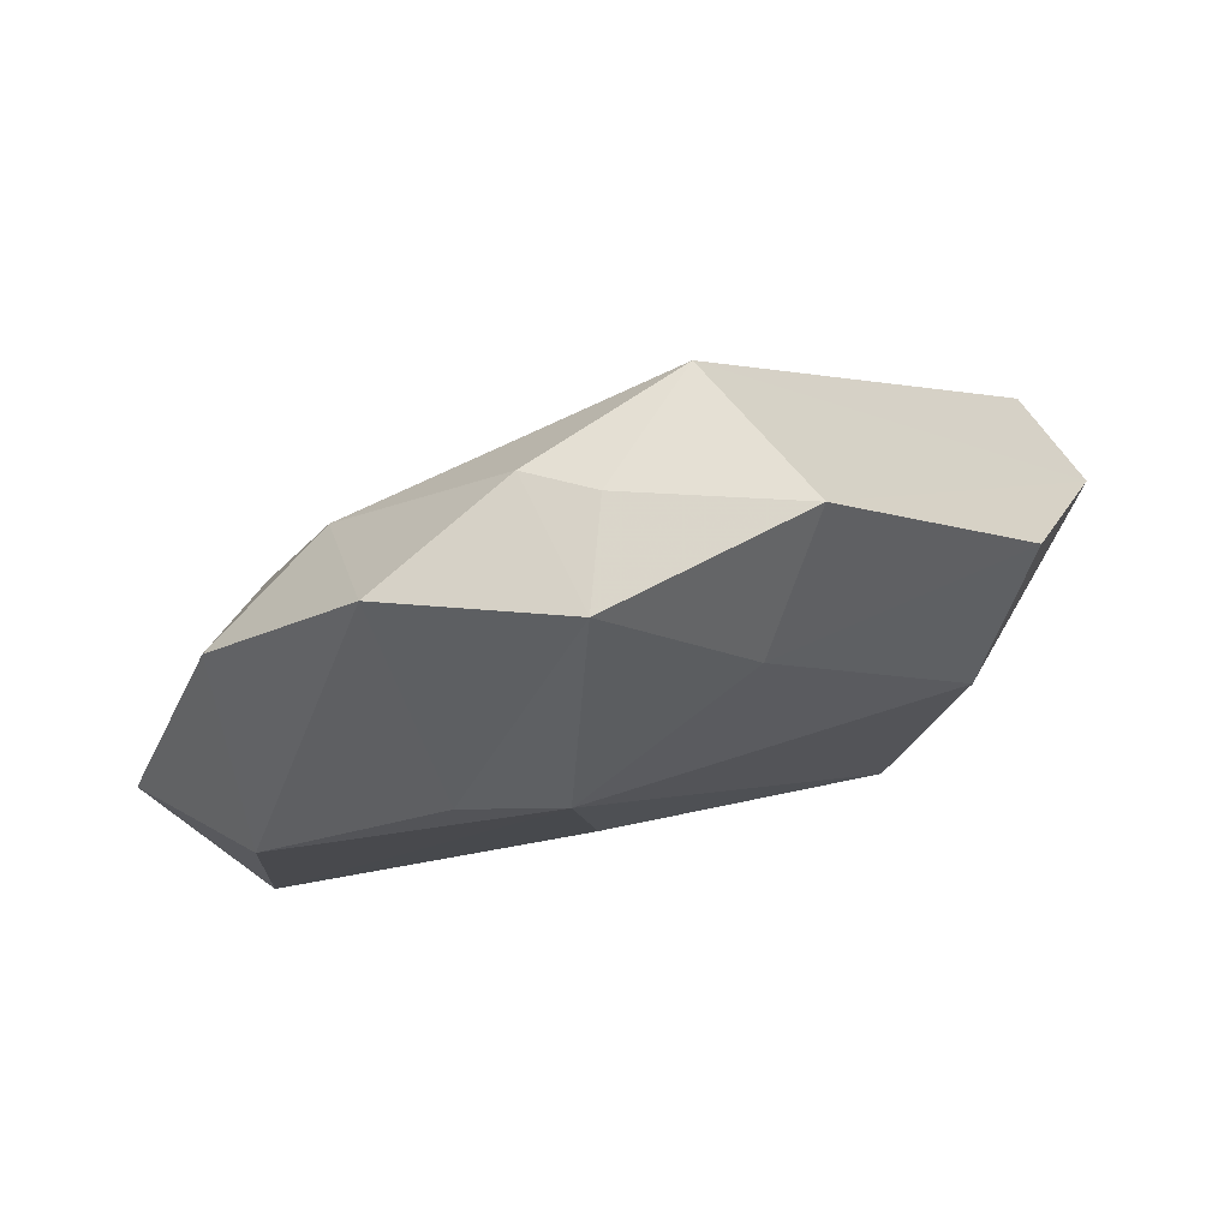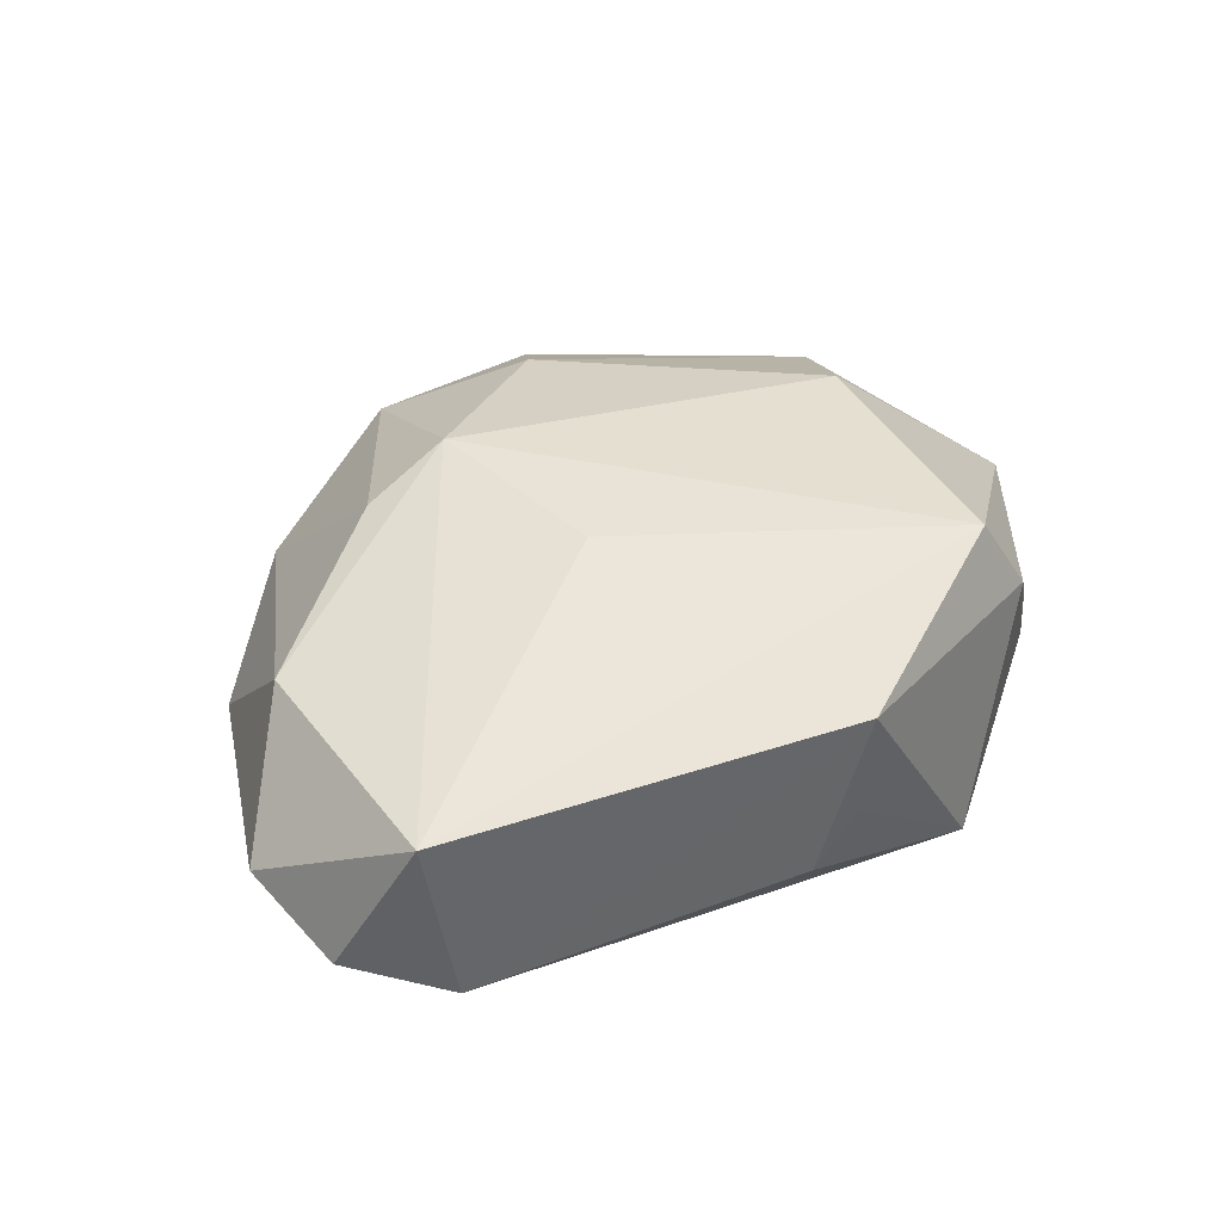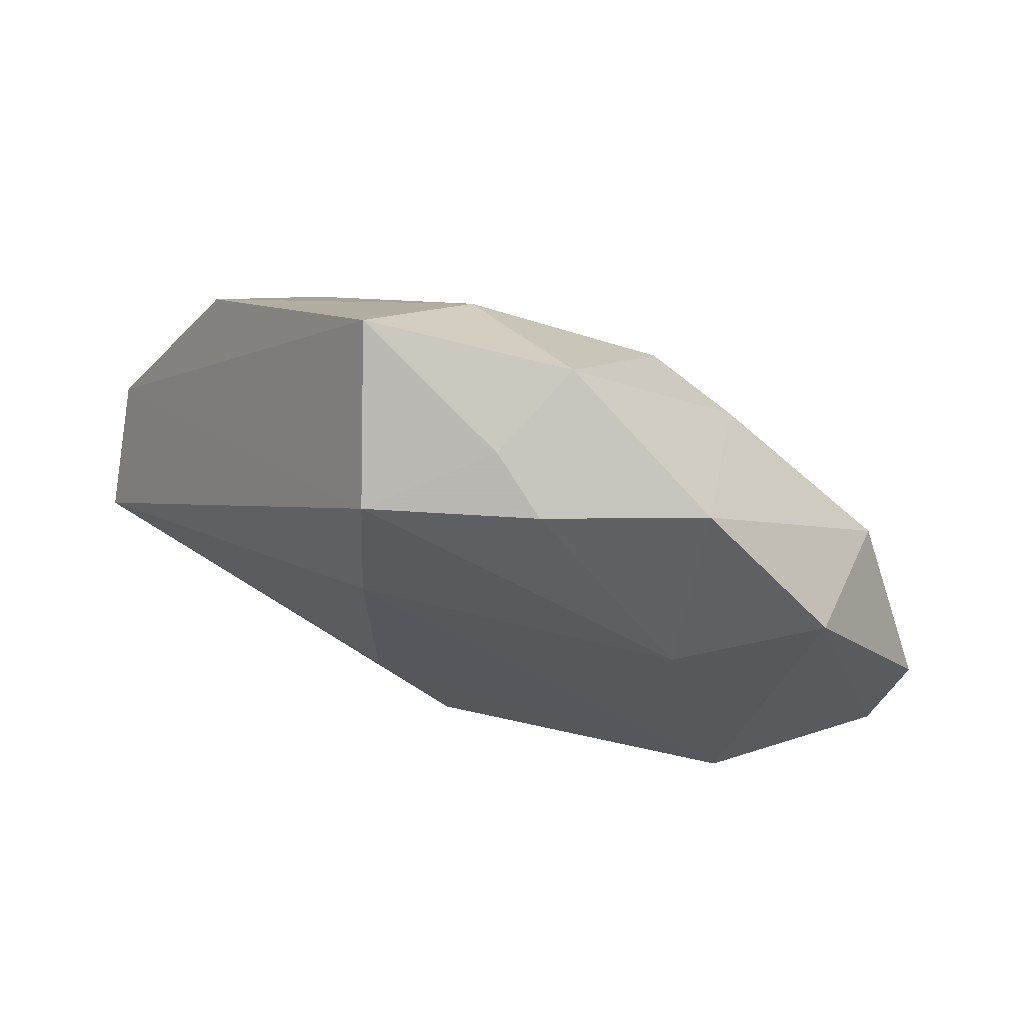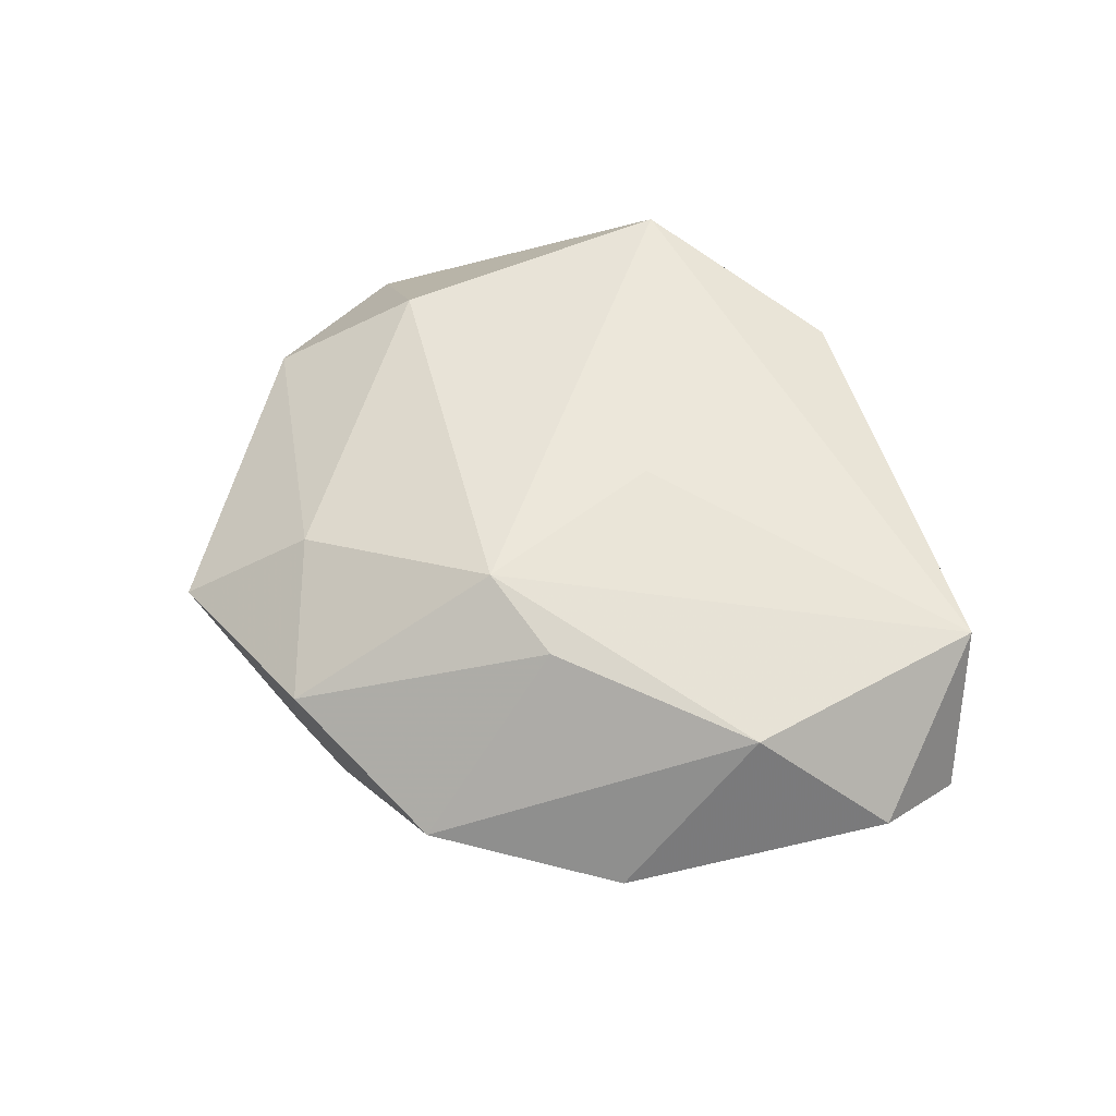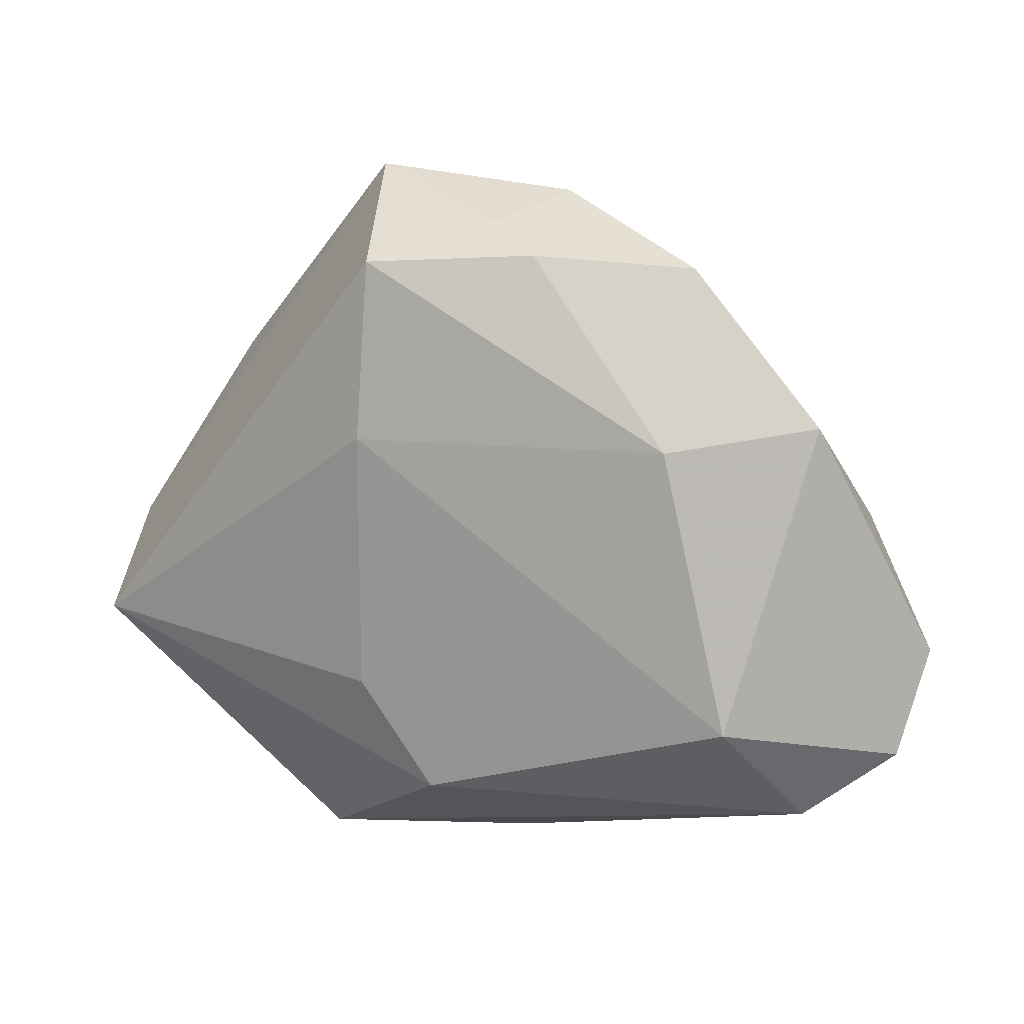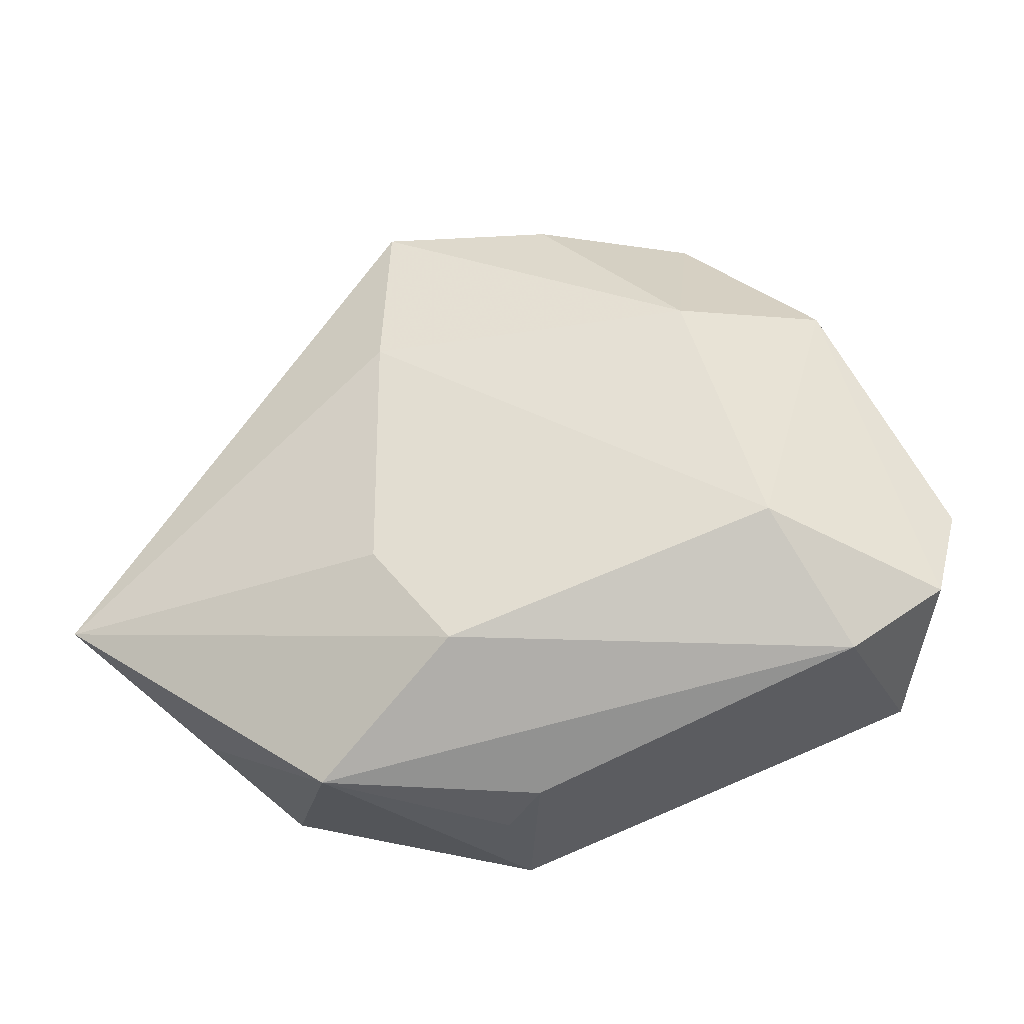
<metadata>
{"format":"obj","ext":"obj","renderer":"f3d","projection":"perspective","resolution":1024,"background":"white","views":[{"elev":79.1,"azim":-17.7,"up":"+Y"},{"elev":42.5,"azim":-37.5,"up":"+Z"},{"elev":74.4,"azim":-159.5,"up":"+Y"},{"elev":51.6,"azim":-124.2,"up":"+Z"},{"elev":21.3,"azim":-156.2,"up":"+Y"},{"elev":-31.4,"azim":-164.7,"up":"+Y"}]}
</metadata>
<code>
v 0.03461 -0.023 -0.002947
v 0.01071 0.0176 -0.01778
v 0.009741 -0.01095 -0.02009
v -0.03283 -0.01043 -0.01747
v 0.001006 -0.02235 -0.02029
v -0.04212 -0.0212 0.01221
v -0.03835 0.0216 -0.005111
v 0.001211 -0.03494 0.01365
v 0.009109 0.03204 0.01278
v 0.04826 -0.01136 -0.01247
v 0.01694 -0.03394 -0.01321
v -0.02279 0.03681 -0.002206
v 0.0388 0.01826 0.007906
v 0.0501 -0.002812 -0.0002587
v 0.02359 -0.02548 0.01969
v -0.03954 -0.0231 -0.00825
v 0.02832 -0.02749 0.01094
v -0.01045 0.01998 0.01838
v -0.006583 0.03813 -0.00879
v -0.04888 -0.01548 -0.00432
v 0.03079 0.00467 0.01687
v -0.02071 0.0192 0.01513
v -0.05079 -0.004285 0.0002663
v -0.004634 0.04201 0.006147
v -0.008182 -0.002058 0.01879
v 0.0003476 -0.03469 0.001238
v -0.04029 0.006148 0.01167
v 0.0171 0.04375 0.003101
v 0.01108 0.0368 -0.01386
v -0.0002154 0.04024 -0.004346
v -0.02391 0.01955 -0.01382
v -0.004664 -0.03402 -0.004748
f 20 7 4
f 28 29 30
f 4 7 31
f 6 15 25
f 25 18 6
f 15 18 25
f 6 18 27
f 28 13 14
f 14 29 28
f 10 29 14
f 9 13 28
f 8 15 6
f 11 8 26
f 2 3 4
f 4 31 2
f 2 31 29
f 2 29 10
f 10 3 2
f 28 30 24
f 24 9 28
f 18 9 24
f 29 31 19
f 19 30 29
f 19 24 30
f 7 20 23
f 23 27 7
f 23 20 6
f 6 27 23
f 15 14 21
f 21 14 13
f 13 9 21
f 21 18 15
f 21 9 18
f 10 14 17
f 17 14 15
f 15 8 17
f 8 11 17
f 4 3 5
f 5 3 10
f 10 11 5
f 16 5 11
f 6 20 16
f 16 20 4
f 4 5 16
f 16 8 6
f 22 27 18
f 18 24 22
f 24 19 12
f 7 27 12
f 12 31 7
f 12 19 31
f 27 22 12
f 12 22 24
f 1 11 10
f 10 17 1
f 1 17 11
f 32 11 26
f 32 16 11
f 26 8 32
f 8 16 32

</code>
